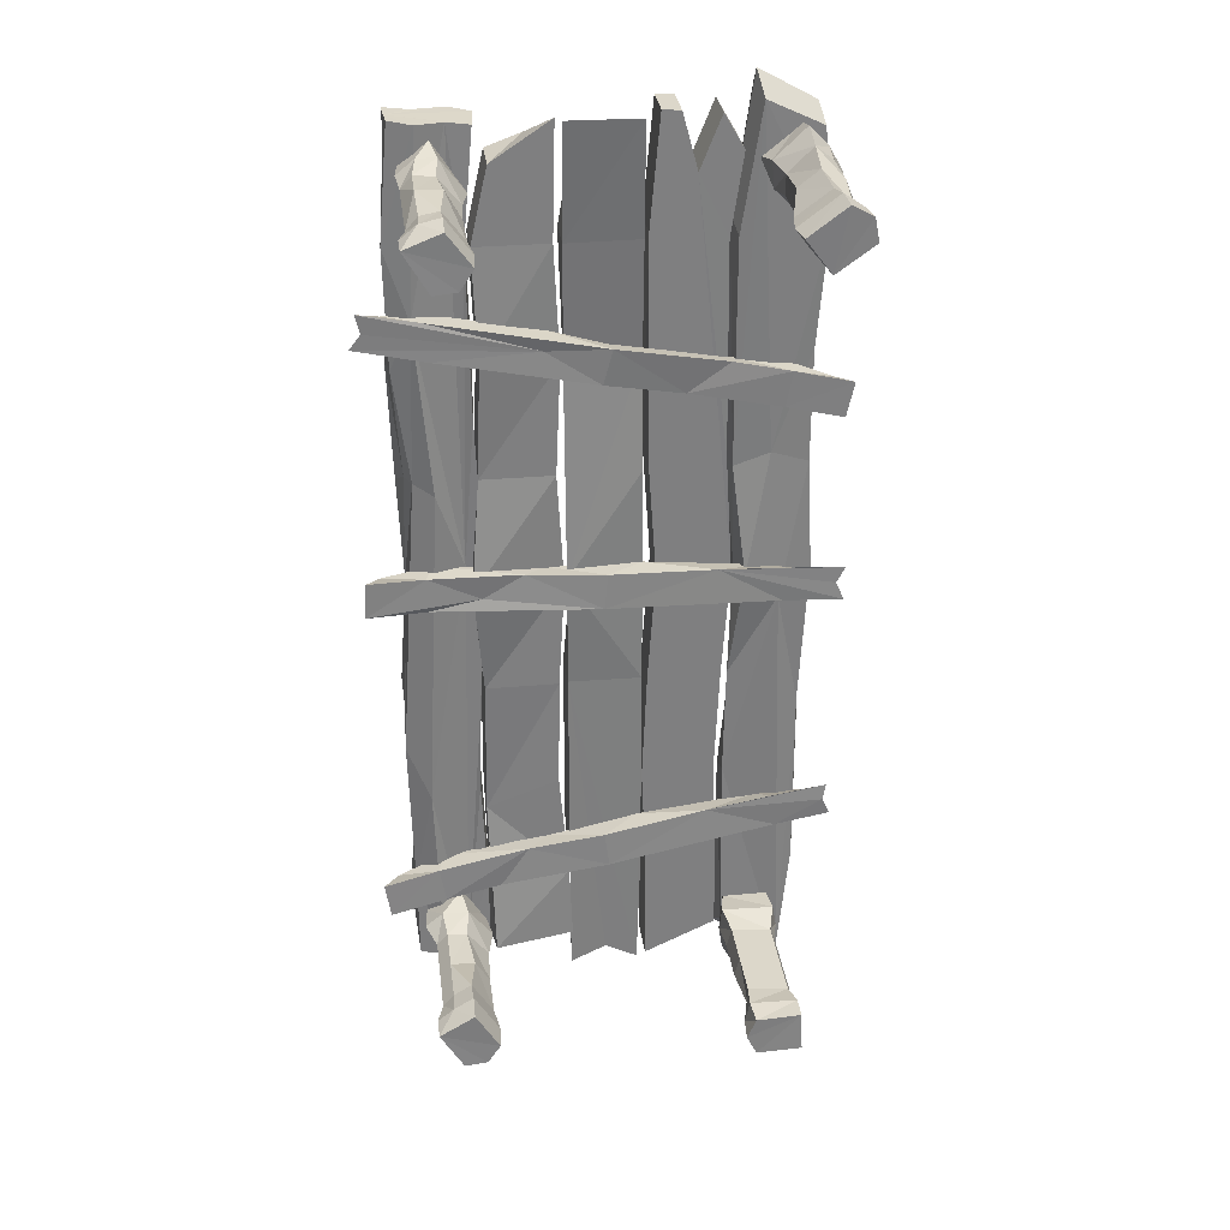
<metadata>
{"format":"obj","ext":"obj","renderer":"f3d","projection":"perspective","resolution":1024,"background":"white","views":[{"elev":30.6,"azim":172.7,"up":"+Y"}]}
</metadata>
<code>
o Table_Cube.027
v -180.7 366.8 15.11
v -180.7 366.8 96.11
v -170.7 380.3 15.11
v -166 356 15.57
v -155.9 369.4 15.11
v -155.9 369.4 96.11
v -180.7 366.8 53.73
v -168.9 379.1 53.73
v -160.5 372.6 53.73
v -166.3 358.7 34.42
v -180.7 366.8 73.03
v -170.7 380.3 73.03
v -160.9 370.7 73.03
v -166.3 358.7 73.03
v -169 379.2 34.42
v -155.9 369.4 34.42
v -180.7 366.8 34.42
v -178.9 375.8 15.11
v -170.8 380.4 99.14
v -165.8 355.8 95.71
v -160.9 362.6 53.73
v -177.6 374.9 53.73
v -160.9 362.6 73.03
v -177.6 374.9 73.03
v -175.7 373.6 34.42
v -160.9 362.6 34.42
v -170 381 24.77
v -154.5 369.4 24.77
v -165.8 356 24.77
v -182 366.6 24.77
v -160 361.9 24.77
v -178.3 375.3 24.77
v -183.6 366.4 84.37
v -171.2 383.2 86.47
v -158.1 371.9 84.37
v -165.5 354.5 84.37
v -159 361.2 84.37
v -178.6 375.6 85.42
v -91.16 32.12 114.2
v -113.5 11.96 96.91
v -85.16 386.6 91.65
v -110 374.6 109.9
v -114.9 154 96.44
v -114.9 200 112.1
v -85.03 202.7 93.68
v -114.9 293.4 117.8
v -114.9 293.4 100
v -108.9 106.8 114.6
v -114.9 339.8 114.6
v -114.9 339.8 96.86
v -114.9 246.7 96.86
v -113.1 246.7 114.6
v -85.09 292.4 99.48
v -114.9 153.4 114.6
v -114.9 60.25 96.86
v -85.11 60.25 114.6
v -108.9 60.25 114.6
v -85.11 60.25 96.86
v -100 18.81 96.86
v -96.76 45.03 114.6
v -114.6 386 92.68
v -85.17 154.6 96.03
v -100.9 30.58 114.9
v -90.74 376.8 109.3
v -88.82 200.8 111.4
v -88.76 292.8 117.2
v -85.12 153.2 114
v -85.11 339.7 114
v -85.12 339.9 96.28
v -85.16 12.19 96.44
v -117.2 13.67 114.6
v -146.9 27.54 96.86
v -120.5 387.6 96.86
v -120.5 387.6 114.6
v -150.8 371.6 96.86
v -150.8 371.6 114.6
v -150.1 200 96.86
v -148 200 114.2
v -120.3 200 96.86
v -120.3 200 114.6
v -116.5 342.5 96.86
v -147.1 250.2 96.66
v -117.3 245.6 114.6
v -145 106.8 96.86
v -115.2 106.8 114.6
v -145 106.8 114.6
v -115.2 106.8 96.86
v -145.9 338.6 96.86
v -116.3 341.3 114.6
v -146.9 276.9 114.5
v -117.2 246.7 96.86
v -144.8 153.4 114.2
v -117.2 153.4 96.86
v -146.9 153.4 96.86
v -146.9 60.25 96.86
v -117.2 60.25 114.6
v -146.9 60.25 114.6
v -117.2 60.25 96.86
v -117.2 13.67 96.86
v -134.1 364.1 96.86
v -129.5 220.5 115
v -132.1 293.4 112.4
v -134.1 364.1 114.7
v -134 21.52 114.1
v -146.9 27.53 114.9
v -142.7 385.6 96.86
v -142.7 385.6 114.6
v -145.9 338.5 114.9
v -136 152 114.2
v -127.9 386.9 115.3
v -117.2 153 115
v -127.9 386.9 96.86
v -149.7 29.01 96.28
v -174.1 12.6 95.2
v -156.9 390.6 94.31
v -156.3 391.6 114.6
v -179.7 379.3 96.86
v -175.9 379.3 114.6
v -181.8 200 96.86
v -179.1 200 114.6
v -154.8 200 92.2
v -152 200 114.6
v -179.2 293.4 96.86
v -151.5 106.8 116.5
v -148.6 106.8 96.86
v -149.1 339.8 95.05
v -182.9 339.8 96.86
v -149.5 339.8 114.7
v -179.2 246.7 96.86
v -149.4 246.7 114.6
v -167.6 285.9 114.6
v -149.5 246.1 97.27
v -176.5 153.4 114.6
v -149.4 153.4 96.86
v -178.6 138.4 97.1
v -157.9 153.4 114.6
v -179.2 60.25 96.86
v -149.2 28.36 114.3
v -179.4 69.04 115.6
v -178.3 386 105.7
v -152 199.9 103.4
v -183.5 199.9 105.7
v -176 296.8 105.7
v -148.3 103.3 106.7
v -147.4 344.9 104.8
v -179.8 344.9 105.7
v -177.9 248.3 105.7
v -147.6 248.3 105.7
v -152.3 151.6 105.7
v -180.6 151.6 105.7
v -181.3 59.23 106.1
v -147.5 21.92 105.7
v -174.8 11.4 112.6
v -168.6 189.2 93.51
v -163.9 252.1 95.3
v -168.5 122.6 113.6
v -160.9 388.2 112.8
v -155.4 398.7 105.2
v -175.7 4.798 105
v -53.13 26.21 91.76
v -51.02 24.49 109.3
v -85.9 28.5 95.92
v -83.8 26.78 113.5
v -58.9 370.4 96.86
v -58.9 370.4 114.6
v -82.92 386.2 96.86
v -73.39 375.6 114.6
v -84.31 200 96.86
v -84.31 200 110
v -48.26 200 92.2
v -48.26 200 110
v -83.45 293.4 112.8
v -53.67 293.4 95.05
v -83.8 293.4 96.86
v -53.67 293.4 112.8
v -80.98 106.8 96.86
v -51.21 106.8 116.5
v -80.98 106.8 116.5
v -76.64 337.6 114.6
v -52 339.8 96.86
v -81.77 339.8 96.86
v -52 339.8 114.6
v -81.77 246.7 96.86
v -52 246.7 114.6
v -81.77 246.7 114.6
v -52 246.7 96.86
v -81.77 153.4 114.6
v -52 153.4 96.86
v -81.77 153.4 96.86
v -52 153.4 114.6
v -84.74 60.25 96.86
v -52 60.25 114.6
v -84.74 60.25 114.6
v -51.19 94.48 98.87
v -20.99 23.63 96.92
v -51.94 36.07 112.6
v -24.33 387.6 96.86
v -23.26 387.6 111.8
v -55.28 384.9 111.6
v -53.92 200 96.86
v -41.64 201.8 116.2
v -24.15 200 114.6
v -49.93 338.9 114.7
v -20.99 293.4 96.86
v -50.9 272.2 96.23
v -20.99 293.4 114.6
v -48.82 106.8 96.86
v -27.59 106.8 114.6
v -48.82 106.8 114.6
v -19.28 126.8 97.53
v -20.12 341.3 96.86
v -29.61 340.3 114.4
v -21.21 241.2 112.7
v -51.83 245.3 111.6
v -27.17 246.7 96.86
v -50.09 144.2 112.5
v -20.99 153.4 114.6
v -50.76 60.25 96.86
v -20.67 45.67 115.1
v -34.73 40.15 111.7
v -33.26 386.8 110.6
v -34.78 107.4 110.8
v -37.54 338.7 110.8
v -29.31 313.4 92.88
v -35.39 242.4 93.04
v -32.19 302.4 110.6
v -29.9 169 110.8
v -28.66 105 92.95
v -31.44 24.49 92.88
v -45.03 38.24 115.9
v -44.7 385.7 98.2
v -46.84 385.5 115.9
v -46.15 209.3 98.02
v -41.47 26.7 98.09
v -27.06 41.95 111.2
v -33.69 386.7 92.95
v -19.48 38.25 109.8
v -22.94 199.5 108.8
v -47.58 200 109.8
v -19.49 293 109.1
v -51.98 292.9 109.9
v -49.69 110.8 109.3
v -24.18 106.8 109.8
v -50.9 338.6 109.8
v -19.48 153.4 109.8
v -51.98 59.79 109.9
v -19.48 60.25 109.8
v -50.76 27.54 96.86
v -54.03 384.9 96.92
v -23.73 387.6 103.5
v -51.06 242.2 101
v -21.61 106.8 103.4
v -23.85 341.3 103.4
v -49.76 338.9 96.91
v -24.24 246.7 103.4
v -20.24 153.4 103.4
v -50.67 153.6 98.83
v -20.77 61.44 98.56
v -183.7 192.8 96.86
v -194 203.6 88.4
v -6.525 195.8 85.68
v -7.282 210.5 85.93
v -13.06 207.9 94.79
v -100.3 207.4 87.26
v -33.35 209.8 98.5
v -30.69 194.8 89.36
v -68.39 208.5 89.6
v -52.63 195.9 98.36
v -165.2 202 97.16
v -30.48 209.7 88.3
v -99.32 194.4 95.62
v -76.93 207.3 97.16
v -114.8 207.1 96.73
v -170 205.1 88.3
v -169.5 190.3 97.16
v -169.4 190.3 88.55
v -190.4 197 88.3
v -177.3 195.8 97.16
v -51.8 198.8 89.71
v -184.5 197.6 97.3
v -11.67 198.3 94.5
v -29.96 194.9 96.88
v -98.86 192.6 86.72
v -143.4 206 88.6
v -122.7 191.8 96.83
v -193.6 189.5 87.91
v -192.8 86.63 88.3
v -183.3 87.94 96.86
v -191 100.7 88.4
v -9.594 52.92 85.68
v -7.181 67.45 85.93
v -13.38 66.14 94.79
v -98.67 84.35 87.26
v -32.77 72.36 98.51
v -67.41 78.6 89.59
v -54.6 62.92 98.36
v -163.3 92.96 97.16
v -30 71.67 88.3
v -100.5 71.43 95.62
v -75.9 79.22 97.16
v -112.8 87.11 96.74
v -167.3 97.02 88.3
v -170 82.41 97.16
v -169.9 82.4 88.55
v -176.4 89.51 97.16
v -182.9 92.77 97.51
v -14.08 56.46 94.5
v -55.75 61.27 89.58
v -32.68 57.06 96.88
v -32.72 57.05 88.02
v -100.5 69.56 86.72
v -141.1 92.17 88.6
v -123.9 73.91 96.83
v -189.7 93.71 87.98
v -18.51 315.1 96.86
v -6.648 306.1 88.4
v -193 284.1 85.68
v -189.9 269.7 85.93
v -184.6 273.2 94.79
v -98.56 287.5 87.26
v -164.2 274.5 98.49
v -130 281.3 89.6
v -147.4 291.3 98.36
v -35.51 299.8 88.13
v -167.1 274.1 88.3
v -101.6 300.2 95.62
v -121.6 283.9 97.16
v -84.13 290.1 96.72
v -32.93 315.3 97.16
v -35.26 303.1 97.16
v -32.98 315.3 88.55
v -11.21 312 88.3
v -17.61 310.7 97.23
v -187.5 282.5 94.5
v -146.9 293.2 89.58
v -170 288.7 96.88
v -169.9 288.7 88.02
v -102.3 301.9 86.72
v -76.96 301.9 88.09
v -9.376 319.9 88.09
v -78.53 306.5 96.89
v -150.4 40.96 15.11
v -150.5 40.91 96.53
v -150.9 24.15 15.11
v -150.9 24.15 99.51
v -168.6 41.44 15.58
v -169.3 24.72 15.11
v -169.3 24.72 96.11
v -150.4 40.96 53.73
v -153.1 24.15 53.73
v -163.8 24.72 53.73
v -166.9 39.45 34.42
v -150.4 40.96 73.03
v -150.9 24.15 73.03
v -164.5 26.42 73.03
v -166.9 39.45 73.03
v -152.9 24.15 34.42
v -169.3 24.72 34.42
v -150.4 40.96 34.42
v -146.7 32.56 15.11
v -168.9 41.54 95.79
v -169.1 33.12 53.73
v -148.4 32.56 53.73
v -169.1 33.12 73.03
v -148.4 32.56 73.03
v -150.6 32.56 34.42
v -169.1 33.12 34.42
v -151.1 23.22 24.77
v -170.5 23.85 24.77
v -168.8 41.37 24.77
v -149.4 41.89 24.77
v -170.2 33.19 24.77
v -147.5 32.56 24.77
v -148.2 42.98 84.37
v -148.9 22.13 86.47
v -166.1 23.89 84.37
v -169.9 42.4 84.37
v -171.4 33.26 84.37
v -147.1 32.56 85.42
v -34.1 30.34 15.11
v -34.1 30.34 96.11
v -48.46 39.07 15.11
v -24.68 46 15.62
v -38.88 54.84 15.11
v -38.88 54.84 96.11
v -34.1 30.34 53.73
v -47.37 41 53.73
v -41.63 49.98 53.73
v -34.1 30.34 73.03
v -48.46 39.07 73.03
v -39.79 49.78 73.03
v -27.28 45.43 73.03
v -47.45 40.85 34.42
v -38.88 54.84 34.42
v -27.28 45.43 34.42
v -34.1 30.34 34.42
v -43.2 31.32 15.11
v -48.53 39.01 99.14
v -24.46 46.15 95.72
v -31.7 50.47 53.73
v -42.39 32.74 53.73
v -31.7 50.47 73.03
v -42.39 32.74 73.03
v -41.28 34.71 34.42
v -31.7 50.47 34.42
v -49.16 39.74 24.77
v -39.07 56.26 24.77
v -24.65 46.19 24.77
v -33.76 29.05 24.77
v -31.09 51.41 24.77
v -42.8 32.01 24.77
v -33.39 27.47 84.37
v -51.22 38.31 86.47
v -41.19 52.45 84.37
v -23.22 46.62 84.37
v -30.41 52.46 84.37
v -43 31.67 85.42
v -34.1 355.8 15.11
v -34.1 355.8 96.11
v -48.46 364.6 15.11
v -24.68 371.5 15.62
v -39.11 377.4 15.11
v -38.88 380.3 96.11
v -34.1 355.8 53.73
v -47.37 366.5 53.73
v -41.4 377.3 53.73
v -34.1 355.8 73.03
v -48.46 364.6 73.03
v -39.79 375.3 73.03
v -27.28 370.9 73.03
v -47.45 366.4 34.42
v -39.11 377.4 34.42
v -27.28 370.9 34.42
v -34.1 355.8 34.42
v -43.2 356.8 15.11
v -48.53 364.5 99.14
v -27.31 371.7 95.72
v -31.47 377.8 53.73
v -42.39 358.2 53.73
v -31.7 376 73.03
v -42.39 358.2 73.03
v -41.28 360.2 34.42
v -31.7 376 34.42
v -49.16 365.2 24.77
v -39.3 378.8 24.77
v -24.65 371.7 24.77
v -33.76 354.6 24.77
v -31.09 376.9 24.77
v -42.8 357.5 24.77
v -33.39 353 84.37
v -51.22 363.8 86.47
v -41.19 378 84.37
v -26.18 372.1 84.37
v -33.38 378 84.37
v -43 357.2 85.42
f 38 19 34
f 19 35 34
f 37 20 36
f 36 2 33
f 4 1 18
f 21 10 26
f 15 9 16
f 25 8 15
f 14 7 10
f 23 10 21
f 8 13 9
f 22 12 8
f 25 27 32
f 15 28 27
f 31 10 29
f 10 30 29
f 16 31 28
f 17 32 30
f 11 22 7
f 13 21 9
f 7 25 17
f 16 21 26
f 6 19 20
f 3 4 18
f 6 37 35
f 2 38 33
f 1 32 18
f 5 31 4
f 29 1 4
f 27 5 3
f 32 3 18
f 11 38 24
f 13 37 23
f 14 33 11
f 37 14 23
f 12 35 13
f 38 12 24
f 50 42 61
f 58 39 70
f 66 45 53
f 68 53 69
f 52 47 51
f 57 43 55
f 67 58 62
f 64 69 41
f 47 49 50
f 44 51 43
f 65 62 45
f 63 55 40
f 39 59 70
f 61 69 50
f 49 66 68
f 47 45 51
f 43 40 55
f 48 67 54
f 42 68 64
f 50 53 47
f 51 45 43
f 46 65 66
f 44 67 65
f 48 63 67
f 59 63 40
f 59 62 70
f 61 64 41
f 108 75 88
f 110 73 112
f 96 99 98
f 112 81 100
f 71 96 104
f 101 80 83
f 83 79 91
f 92 77 94
f 110 83 89
f 97 84 95
f 111 87 93
f 110 89 74
f 74 81 73
f 90 88 82
f 78 82 77
f 83 91 81
f 80 93 79
f 101 111 80
f 86 94 84
f 105 95 72
f 111 96 85
f 85 98 87
f 72 100 99
f 108 101 102
f 108 103 107
f 108 102 103
f 107 100 106
f 76 106 75
f 75 100 88
f 90 109 101
f 77 100 94
f 84 100 95
f 76 108 107
f 88 100 82
f 82 100 77
f 90 101 108
f 94 100 84
f 86 105 109
f 104 72 99
f 109 104 111
f 102 101 110
f 103 112 100
f 146 118 140
f 157 122 130
f 154 121 134
f 130 141 148
f 133 142 150
f 147 131 143
f 149 124 144
f 157 128 116
f 116 145 158
f 115 132 155
f 143 131 146
f 120 147 142
f 155 121 154
f 128 148 145
f 157 130 128
f 141 136 149
f 156 136 122
f 139 150 151
f 154 125 114
f 153 151 159
f 156 138 124
f 144 138 152
f 144 113 125
f 114 151 137
f 141 134 121
f 142 129 119
f 143 127 123
f 115 145 126
f 149 125 134
f 137 151 135
f 147 123 129
f 126 145 132
f 135 142 119
f 132 141 121
f 146 117 127
f 152 114 113
f 140 115 117
f 139 153 156
f 129 154 119
f 127 155 123
f 135 114 137
f 123 155 129
f 119 154 135
f 131 156 157
f 117 115 127
f 140 157 158
f 152 153 159
f 160 163 162
f 181 167 166
f 167 164 166
f 192 160 194
f 181 164 180
f 193 161 192
f 185 171 184
f 168 188 189
f 186 171 170
f 189 169 168
f 180 175 173
f 179 175 182
f 174 186 183
f 185 174 183
f 193 176 191
f 176 194 191
f 187 177 190
f 190 194 188
f 179 165 167
f 165 180 164
f 181 173 174
f 174 179 181
f 169 183 168
f 183 170 168
f 175 186 173
f 172 184 175
f 171 188 170
f 169 190 171
f 176 187 189
f 189 194 176
f 191 160 162
f 162 193 191
f 178 192 177
f 247 219 237
f 236 211 224
f 227 202 213
f 225 210 228
f 212 206 240
f 226 212 223
f 224 215 225
f 196 242 246
f 228 258 229
f 227 208 217
f 217 243 245
f 221 212 198
f 203 244 241
f 206 213 240
f 226 213 206
f 202 245 238
f 227 217 202
f 209 216 242
f 235 208 222
f 243 219 247
f 230 220 222
f 231 224 233
f 232 223 221
f 230 222 227
f 232 226 223
f 233 228 234
f 201 227 226
f 232 250 199
f 249 231 254
f 200 234 257
f 207 234 218
f 254 233 205
f 205 233 200
f 203 201 232
f 257 234 207
f 218 234 248
f 249 199 250
f 243 258 252
f 196 246 248
f 242 216 257
f 238 245 256
f 240 213 255
f 241 244 254
f 198 253 250
f 245 252 256
f 216 251 257
f 258 237 195
f 244 249 254
f 230 196 248
f 230 248 234
f 250 197 236
f 215 238 210
f 253 204 211
f 218 242 207
f 250 211 197
f 251 205 200
f 204 255 215
f 252 258 210
f 231 250 236
f 249 250 231
f 220 234 229
f 195 235 229
f 270 263 262
f 276 259 286
f 279 261 266
f 284 283 276
f 274 269 284
f 281 266 261
f 267 265 270
f 264 272 267
f 266 271 283
f 283 285 276
f 284 273 264
f 280 274 260
f 280 285 269
f 284 277 260
f 270 261 279
f 259 277 286
f 263 261 262
f 273 271 272
f 264 283 284
f 267 279 283
f 269 285 273
f 263 282 281
f 267 270 279
f 272 268 265
f 277 280 260
f 278 259 285
f 298 292 291
f 304 288 287
f 312 311 304
f 310 296 308
f 302 297 312
f 307 310 290
f 295 294 298
f 293 300 295
f 308 299 311
f 311 313 304
f 312 301 293
f 314 304 287
f 306 302 289
f 312 314 289
f 292 290 291
f 298 290 310
f 301 299 300
f 293 311 312
f 295 308 311
f 297 313 301
f 292 309 307
f 295 310 308
f 300 296 294
f 314 306 289
f 288 314 287
f 305 288 313
f 325 319 318
f 331 315 340
f 339 338 331
f 337 323 335
f 334 337 317
f 322 321 325
f 320 327 322
f 335 326 338
f 338 341 331
f 324 328 320
f 333 324 316
f 339 332 316
f 315 332 340
f 319 317 318
f 325 317 337
f 328 326 327
f 320 338 339
f 322 335 338
f 330 341 328
f 319 336 334
f 322 337 335
f 327 323 321
f 332 333 316
f 333 315 341
f 332 339 340
f 379 345 375
f 345 376 375
f 378 361 377
f 377 343 374
f 346 342 360
f 362 352 367
f 357 351 358
f 366 350 357
f 356 349 352
f 364 352 362
f 350 355 351
f 363 354 350
f 366 368 373
f 357 369 368
f 372 352 370
f 352 371 370
f 358 372 369
f 359 373 371
f 353 363 349
f 355 362 351
f 349 366 359
f 358 362 367
f 345 361 348
f 344 346 360
f 348 378 376
f 343 379 374
f 342 373 360
f 347 372 346
f 370 342 346
f 368 347 344
f 373 344 360
f 353 379 365
f 355 378 364
f 356 374 353
f 378 356 364
f 354 376 355
f 379 354 365
f 417 398 413
f 398 414 413
f 416 399 415
f 415 381 412
f 383 380 397
f 392 396 395
f 400 395 405
f 393 388 394
f 404 387 393
f 402 392 400
f 387 391 388
f 401 390 387
f 404 406 411
f 393 407 406
f 410 395 408
f 395 409 408
f 394 410 407
f 396 411 409
f 389 401 386
f 391 400 388
f 386 404 396
f 394 400 405
f 385 398 399
f 382 383 397
f 385 416 414
f 381 417 412
f 380 411 397
f 384 410 383
f 408 380 383
f 406 384 382
f 411 382 397
f 389 417 403
f 414 402 391
f 392 412 389
f 416 392 402
f 390 414 391
f 417 390 403
f 455 436 451
f 436 452 451
f 454 437 453
f 453 419 450
f 421 418 435
f 430 434 433
f 438 433 443
f 431 426 432
f 442 425 431
f 440 430 438
f 425 429 426
f 439 428 425
f 442 444 449
f 431 445 444
f 448 433 446
f 433 447 446
f 432 448 445
f 434 449 447
f 427 439 424
f 429 438 426
f 424 442 434
f 432 438 443
f 423 436 437
f 420 421 435
f 423 454 452
f 419 455 450
f 418 449 435
f 422 448 421
f 446 418 421
f 444 422 420
f 449 420 435
f 427 455 441
f 452 440 429
f 430 450 427
f 454 430 440
f 428 452 429
f 455 428 441
f 19 6 35
f 36 20 2
f 20 19 2
f 10 7 17
f 15 8 9
f 25 22 8
f 14 11 7
f 23 14 10
f 8 12 13
f 22 24 12
f 25 15 27
f 15 16 28
f 31 26 10
f 10 17 30
f 16 26 31
f 17 25 32
f 11 24 22
f 13 23 21
f 7 22 25
f 16 9 21
f 3 5 4
f 6 20 37
f 2 19 38
f 1 30 32
f 5 28 31
f 29 30 1
f 4 31 29
f 27 28 5
f 32 27 3
f 11 33 38
f 13 35 37
f 14 36 33
f 37 36 14
f 12 34 35
f 38 34 12
f 50 49 42
f 58 56 39
f 66 65 45
f 43 54 44
f 68 66 53
f 52 46 47
f 57 48 43
f 64 68 69
f 47 46 49
f 44 52 51
f 65 67 62
f 48 54 43
f 62 58 70
f 63 57 55
f 67 39 56
f 67 56 58
f 67 63 60
f 40 62 59
f 39 60 59
f 42 64 61
f 52 44 65
f 43 45 62
f 49 46 66
f 47 53 45
f 42 49 68
f 50 69 53
f 46 52 65
f 44 54 67
f 43 62 40
f 48 57 63
f 59 60 63
f 67 60 39
f 61 41 69
f 108 76 75
f 110 74 73
f 96 71 99
f 112 73 81
f 100 79 93
f 83 80 79
f 92 78 77
f 89 83 81
f 100 81 91
f 97 86 84
f 100 87 98
f 111 85 87
f 74 89 81
f 90 108 88
f 78 90 82
f 100 91 79
f 110 101 83
f 80 111 93
f 86 92 94
f 100 93 87
f 99 100 98
f 105 97 95
f 111 104 96
f 85 96 98
f 109 105 104
f 107 103 100
f 71 104 99
f 76 107 106
f 75 106 100
f 90 78 109
f 92 86 109
f 78 92 109
f 72 95 100
f 86 97 105
f 104 105 72
f 101 109 111
f 103 102 110
f 103 110 112
f 146 131 118
f 158 157 116
f 157 156 122
f 130 122 141
f 133 120 142
f 114 125 113
f 156 124 136
f 149 136 124
f 116 128 145
f 115 126 132
f 120 131 147
f 155 132 121
f 128 130 148
f 141 122 136
f 139 133 150
f 154 134 125
f 153 139 151
f 156 153 138
f 144 124 138
f 144 152 113
f 114 159 151
f 135 151 150
f 141 149 134
f 132 145 148
f 142 147 129
f 143 146 127
f 115 158 145
f 149 144 125
f 147 143 123
f 135 150 142
f 132 148 141
f 146 140 117
f 152 159 114
f 140 158 115
f 135 154 114
f 120 133 156
f 129 155 154
f 127 115 155
f 118 131 157
f 133 139 156
f 131 120 156
f 140 118 157
f 152 138 153
f 160 161 163
f 181 179 167
f 167 165 164
f 192 161 160
f 181 166 164
f 193 163 161
f 185 169 171
f 168 170 188
f 186 184 171
f 189 187 169
f 180 182 175
f 179 172 175
f 174 173 186
f 185 172 174
f 193 178 176
f 187 178 177
f 190 177 194
f 179 182 165
f 165 182 180
f 181 180 173
f 174 172 179
f 169 185 183
f 183 186 170
f 175 184 186
f 172 185 184
f 171 190 188
f 169 187 190
f 176 178 187
f 189 188 194
f 191 194 160
f 162 163 193
f 178 193 192
f 194 177 192
f 244 203 199
f 250 221 198
f 236 197 211
f 213 202 238
f 216 201 239
f 226 206 212
f 224 204 215
f 214 203 241
f 196 209 242
f 228 210 258
f 227 222 208
f 217 208 243
f 221 223 212
f 224 211 204
f 239 201 214
f 225 215 210
f 226 227 213
f 202 217 245
f 229 258 195
f 235 219 208
f 243 208 219
f 201 230 227
f 232 201 226
f 234 228 229
f 233 224 225
f 233 225 228
f 231 236 224
f 232 221 250
f 200 233 234
f 216 209 230
f 199 203 232
f 254 231 233
f 203 214 201
f 201 216 230
f 209 196 230
f 237 219 235
f 222 220 235
f 195 237 235
f 243 247 258
f 239 214 251
f 198 212 253
f 245 243 252
f 251 214 241
f 253 212 240
f 216 239 251
f 255 213 238
f 258 247 237
f 244 199 249
f 215 255 238
f 257 251 200
f 253 240 204
f 205 251 241
f 218 246 242
f 256 252 210
f 250 253 211
f 205 241 254
f 204 240 255
f 210 238 256
f 207 242 257
f 248 246 218
f 229 235 220
f 220 230 234
f 270 265 263
f 276 275 259
f 266 282 268
f 283 279 266
f 267 272 265
f 286 284 276
f 281 282 266
f 264 273 272
f 266 268 271
f 283 271 285
f 284 269 273
f 280 269 274
f 259 275 285
f 285 275 276
f 280 278 285
f 259 278 277
f 263 281 261
f 270 262 261
f 265 268 282
f 263 265 282
f 264 267 283
f 272 271 268
f 273 285 271
f 260 274 284
f 277 278 280
f 277 284 286
f 298 294 292
f 304 303 288
f 310 309 296
f 295 300 294
f 314 312 304
f 307 309 310
f 293 301 300
f 308 296 299
f 311 299 313
f 312 297 301
f 306 297 302
f 288 303 313
f 313 303 304
f 297 305 313
f 297 306 305
f 288 305 314
f 292 307 290
f 298 291 290
f 294 296 309
f 292 294 309
f 295 298 310
f 293 295 311
f 300 299 296
f 301 313 299
f 289 302 312
f 314 305 306
f 325 321 319
f 331 329 315
f 337 336 323
f 322 327 321
f 334 336 337
f 320 328 327
f 335 323 326
f 338 326 341
f 324 330 328
f 340 339 331
f 333 330 324
f 315 329 341
f 341 329 331
f 315 333 332
f 319 334 317
f 325 318 317
f 321 323 336
f 319 321 336
f 322 325 337
f 320 322 338
f 327 326 323
f 328 341 326
f 324 320 339
f 316 324 339
f 330 333 341
f 379 343 345
f 345 348 376
f 377 361 343
f 352 349 359
f 357 350 351
f 366 363 350
f 356 353 349
f 364 356 352
f 350 354 355
f 363 365 354
f 366 357 368
f 357 358 369
f 372 367 352
f 352 359 371
f 358 367 372
f 359 366 373
f 353 365 363
f 355 364 362
f 349 363 366
f 358 351 362
f 345 343 361
f 344 347 346
f 348 361 378
f 342 371 373
f 347 369 372
f 370 371 342
f 346 372 370
f 368 369 347
f 373 368 344
f 353 374 379
f 355 376 378
f 356 377 374
f 378 377 356
f 354 375 376
f 379 375 354
f 398 385 414
f 415 399 381
f 399 398 381
f 392 386 396
f 400 392 395
f 393 387 388
f 404 401 387
f 392 389 386
f 387 390 391
f 401 403 390
f 404 393 406
f 393 394 407
f 410 405 395
f 395 396 409
f 394 405 410
f 396 404 411
f 389 403 401
f 391 402 400
f 386 401 404
f 394 388 400
f 382 384 383
f 385 399 416
f 381 398 417
f 380 409 411
f 384 407 410
f 408 409 380
f 383 410 408
f 406 407 384
f 411 406 382
f 389 412 417
f 414 416 402
f 392 415 412
f 416 415 392
f 390 413 414
f 417 413 390
f 436 423 452
f 453 437 419
f 437 436 419
f 430 424 434
f 438 430 433
f 431 425 426
f 442 439 425
f 430 427 424
f 425 428 429
f 439 441 428
f 442 431 444
f 431 432 445
f 448 443 433
f 433 434 447
f 432 443 448
f 434 442 449
f 427 441 439
f 429 440 438
f 424 439 442
f 432 426 438
f 420 422 421
f 423 437 454
f 419 436 455
f 418 447 449
f 422 445 448
f 446 447 418
f 421 448 446
f 444 445 422
f 449 444 420
f 427 450 455
f 452 454 440
f 430 453 450
f 454 453 430
f 428 451 452
f 455 451 428

</code>
